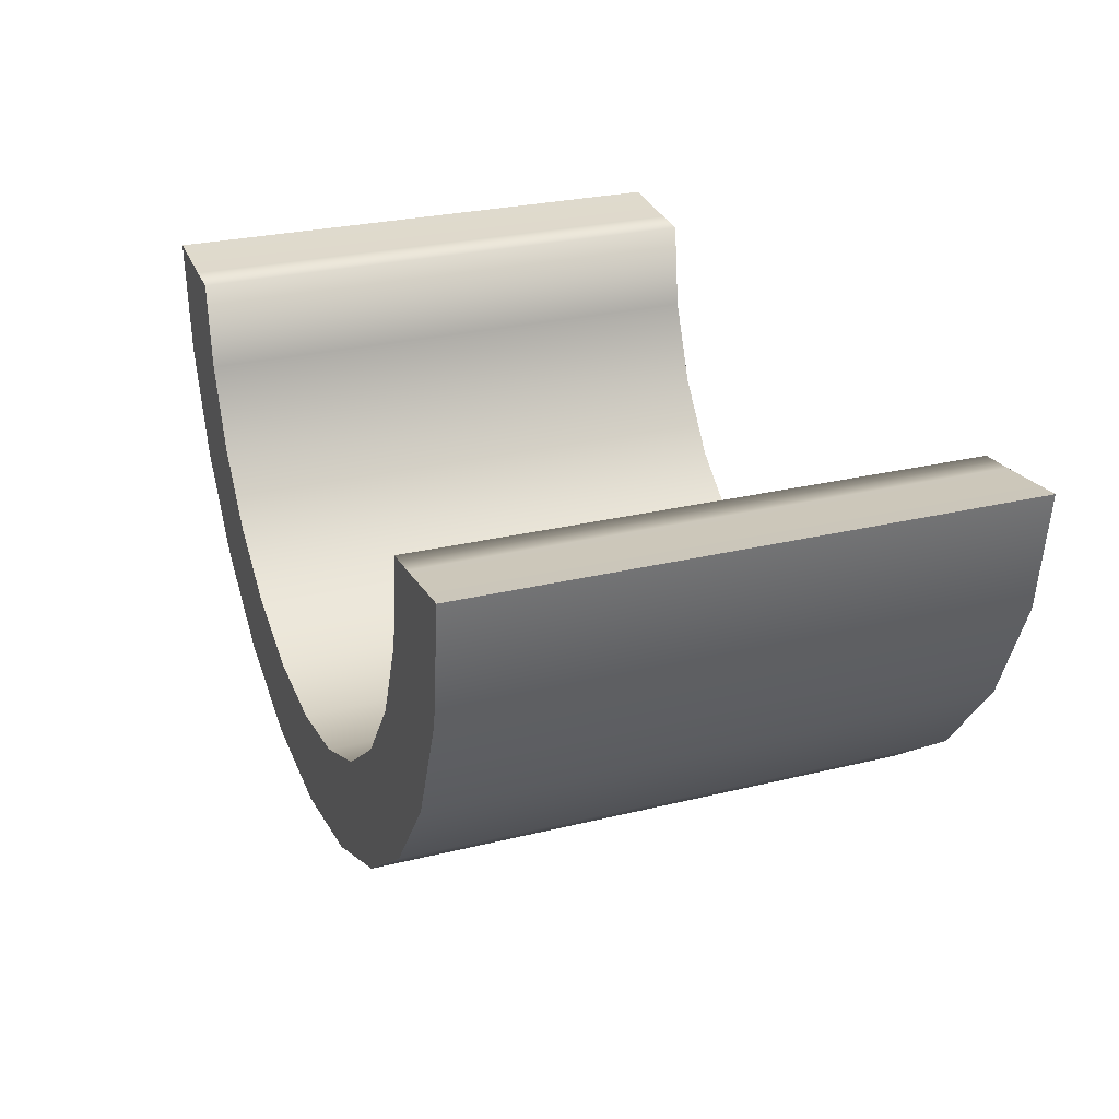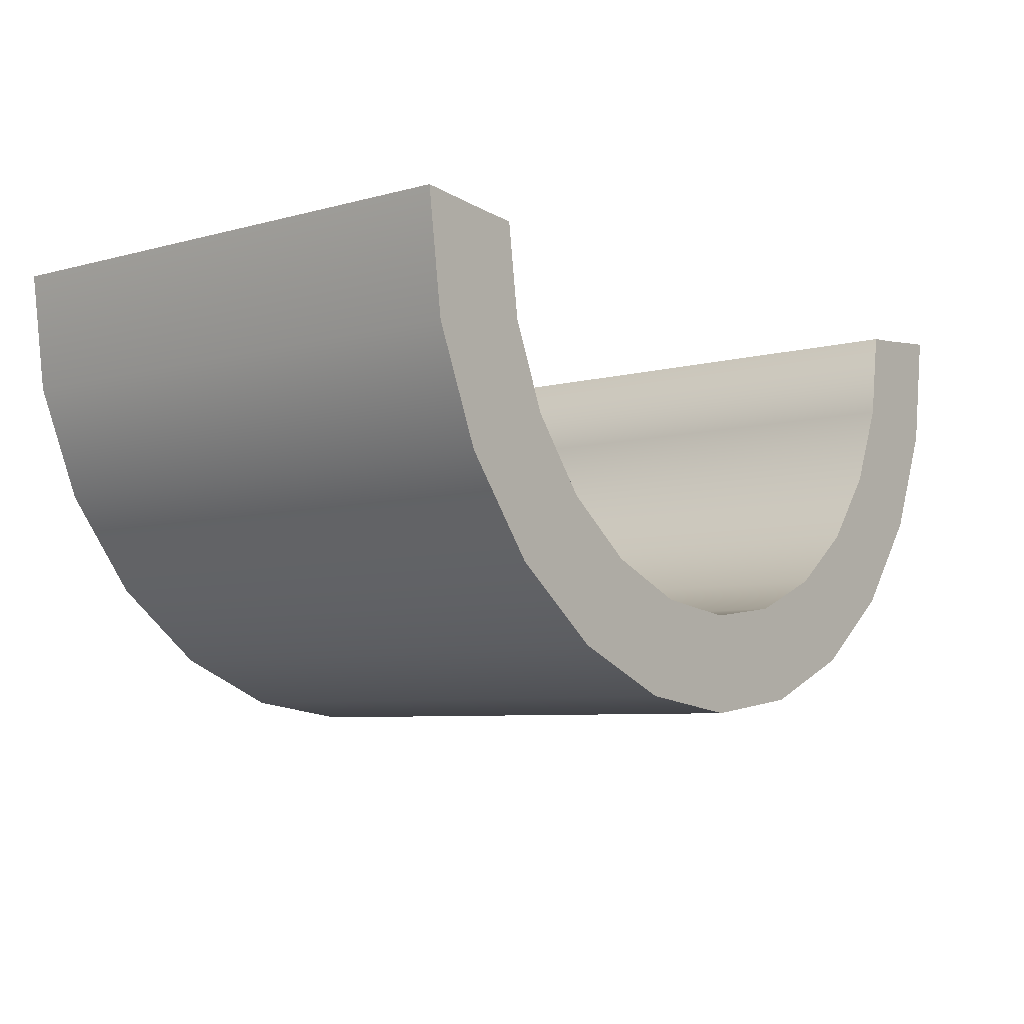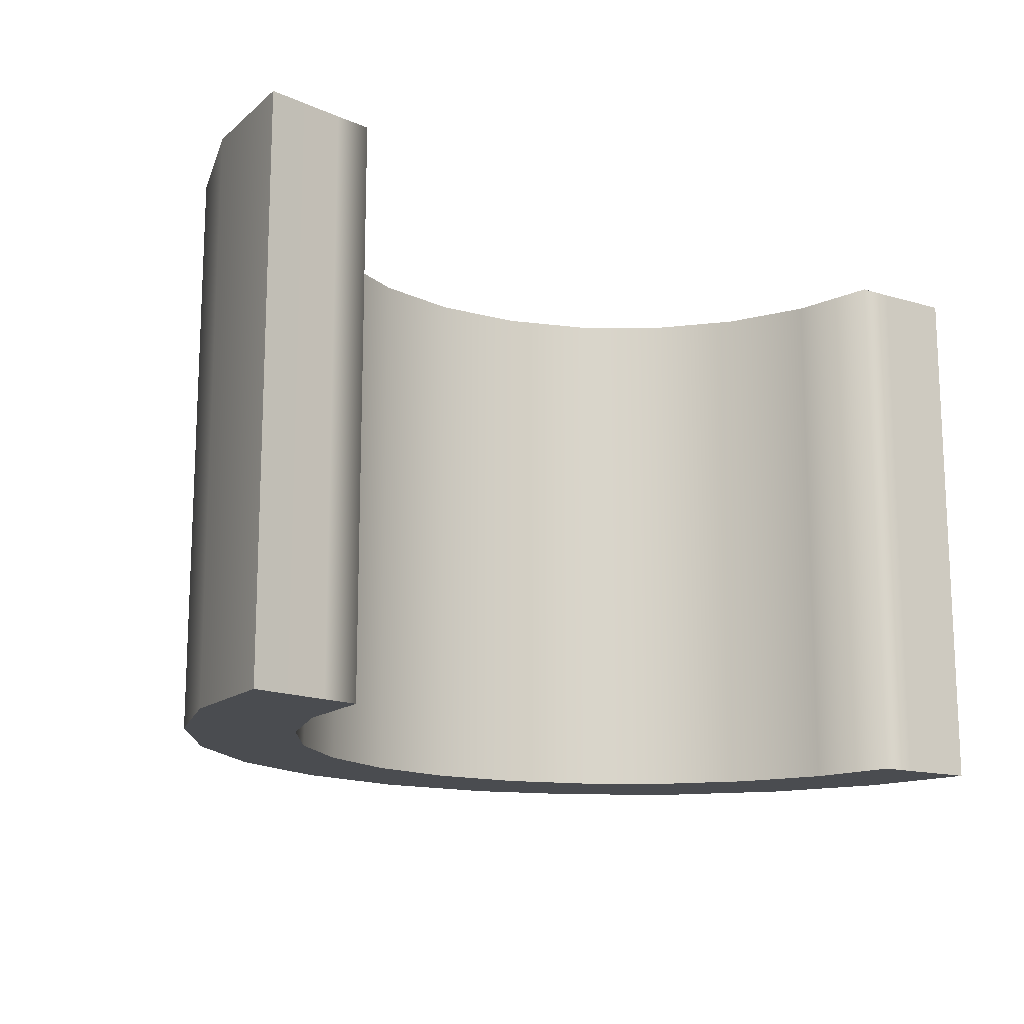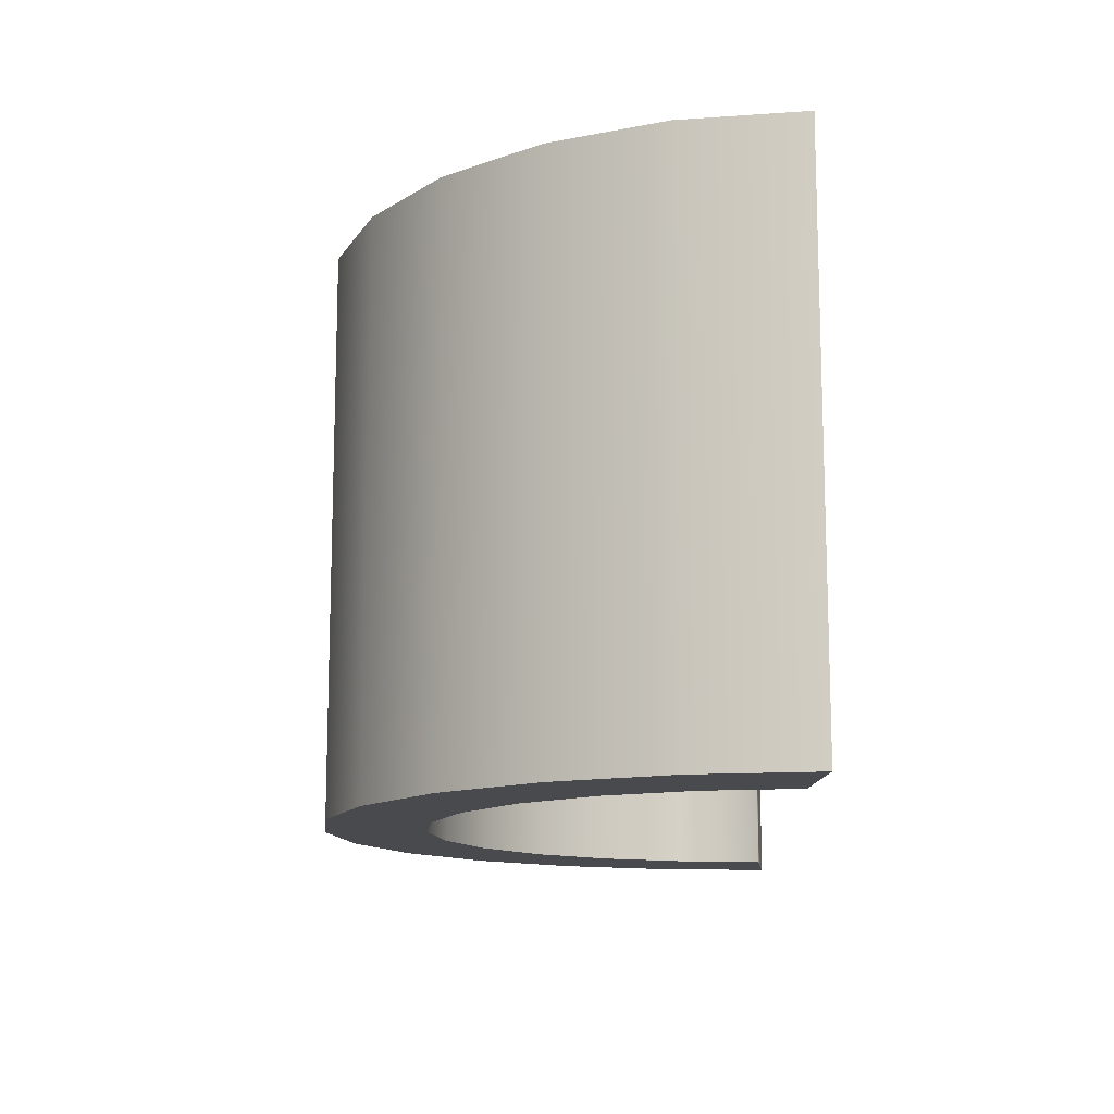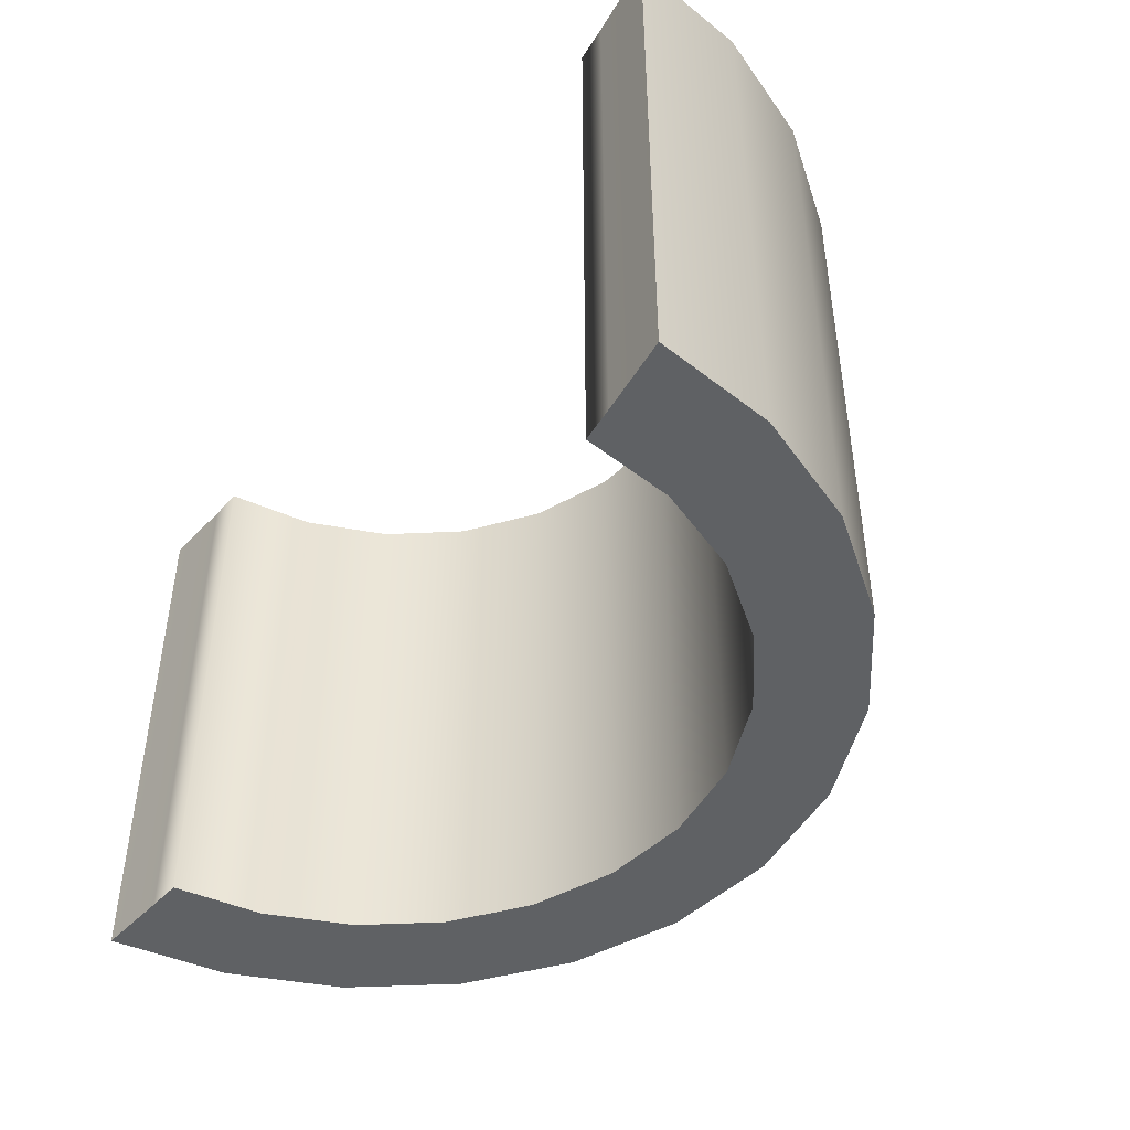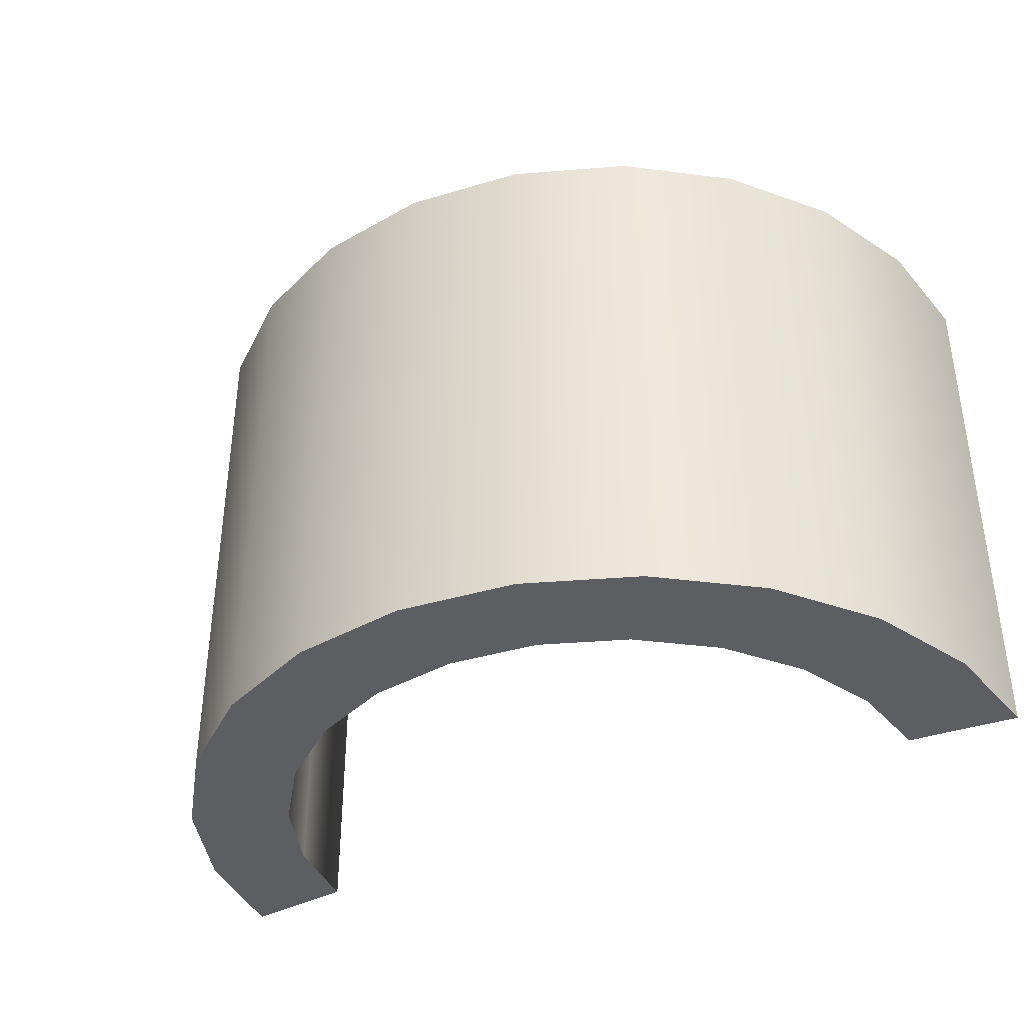
<metadata>
{"format":"obj","ext":"obj","renderer":"f3d","projection":"perspective","resolution":1024,"background":"white","views":[{"elev":26.9,"azim":69.0,"up":"+Z"},{"elev":-6.6,"azim":-51.0,"up":"+Z"},{"elev":-14.8,"azim":-38.1,"up":"+Y"},{"elev":-12.8,"azim":-88.3,"up":"+Y"},{"elev":-45.6,"azim":55.5,"up":"+Y"},{"elev":-38.3,"azim":-151.7,"up":"+Y"}]}
</metadata>
<code>
o mesh3/mesh3-geometry#mesh3-geometry
v -0.05557 0.03224 -0.9464
v -0.05355 -0.03936 -0.9617
v -0.05557 -0.03936 -0.9464
v -0.05355 0.03224 -0.9617
v -0.04575 -0.03936 -0.9474
v -0.04575 0.03224 -0.9474
v -0.04765 -0.03936 -0.976
v -0.04121 -0.03936 -0.9478
v -0.04121 0.03224 -0.9478
v -0.04765 0.03224 -0.976
v -0.03521 -0.03936 -0.9701
v -0.03968 -0.03936 -0.9594
v -0.03968 0.03224 -0.9594
v -0.03521 0.03224 -0.9701
v -0.03826 -0.03936 -0.9882
v -0.02811 -0.03936 -0.9794
v -0.02811 0.03224 -0.9794
v -0.03826 0.03224 -0.9882
v -0.02602 0.03224 -0.9976
v -0.01884 -0.03936 -0.9865
v -0.01884 0.03224 -0.9865
v -0.02602 -0.03936 -0.9976
v -0.008051 0.03224 -0.991
v -0.008051 -0.03936 -0.991
v -0.01177 0.03224 -1.003
v 0.003527 0.03224 -0.9925
v -0.01177 -0.03936 -1.003
v 0.03307 0.03224 -0.9976
v 0.003527 -0.03936 -0.9925
v 0.003527 0.03224 -1.006
v 0.03307 -0.03936 -0.9976
v 0.01882 0.03224 -1.003
v 0.01511 -0.03936 -0.991
v 0.01511 0.03224 -0.991
v 0.003527 -0.03936 -1.006
v 0.01882 -0.03936 -1.003
v 0.04531 0.03224 -0.9882
v 0.04531 -0.03936 -0.9882
v 0.02589 -0.03936 -0.9865
v 0.02589 0.03224 -0.9865
v 0.03516 0.03224 -0.9794
v 0.03516 -0.03936 -0.9794
v 0.0547 -0.03936 -0.976
v 0.0547 0.03224 -0.976
v 0.04227 0.03224 -0.9701
v 0.04227 -0.03936 -0.9701
v 0.06061 -0.03936 -0.9617
v 0.06061 0.03224 -0.9617
v 0.04674 0.03224 -0.9594
v 0.04674 -0.03936 -0.9594
v 0.06262 -0.03936 -0.9464
v 0.04826 0.03224 -0.9478
v 0.04826 -0.03936 -0.9478
v 0.06262 0.03224 -0.9464
v 0.0528 -0.03936 -0.9474
v 0.0528 0.03224 -0.9474
f 1 2 3
f 2 1 4
f 3 2 1
f 4 1 2
f 2 5 3
f 3 5 2
f 5 1 3
f 3 1 5
f 6 4 1
f 1 4 6
f 4 7 2
f 2 7 4
f 5 2 8
f 8 2 5
f 1 5 6
f 6 5 1
f 4 6 9
f 9 6 4
f 7 4 10
f 10 4 7
f 11 2 7
f 7 2 11
f 8 2 12
f 12 2 8
f 8 6 5
f 5 6 8
f 6 8 9
f 9 8 6
f 4 9 13
f 13 9 4
f 4 14 10
f 10 14 4
f 10 15 7
f 7 15 10
f 12 2 11
f 11 2 12
f 11 7 16
f 16 7 11
f 12 9 8
f 8 9 12
f 9 12 13
f 13 12 9
f 4 13 14
f 14 13 4
f 10 14 17
f 17 14 10
f 15 10 18
f 18 10 15
f 16 7 15
f 15 7 16
f 11 13 12
f 12 13 11
f 16 14 11
f 11 14 16
f 13 11 14
f 14 11 13
f 14 16 17
f 17 16 14
f 10 17 18
f 18 17 10
f 19 15 18
f 18 15 19
f 16 15 20
f 20 15 16
f 20 17 16
f 16 17 20
f 18 17 21
f 21 17 18
f 15 19 22
f 22 19 15
f 18 23 19
f 19 23 18
f 20 15 24
f 24 15 20
f 17 20 21
f 21 20 17
f 18 21 23
f 23 21 18
f 25 22 19
f 19 22 25
f 24 15 22
f 22 15 24
f 19 23 26
f 26 23 19
f 24 21 20
f 20 21 24
f 21 24 23
f 23 24 21
f 22 25 27
f 27 25 22
f 19 28 25
f 25 28 19
f 24 22 29
f 29 22 24
f 23 29 26
f 26 29 23
f 26 28 19
f 19 28 26
f 29 23 24
f 24 23 29
f 30 27 25
f 25 27 30
f 31 22 27
f 27 22 31
f 25 28 32
f 32 28 25
f 31 29 22
f 22 29 31
f 33 26 29
f 29 26 33
f 34 28 26
f 26 28 34
f 27 30 35
f 35 30 27
f 25 32 30
f 30 32 25
f 31 27 36
f 36 27 31
f 28 36 32
f 32 36 28
f 31 33 29
f 29 33 31
f 26 33 34
f 34 33 26
f 34 37 28
f 28 37 34
f 32 35 30
f 30 35 32
f 36 27 35
f 35 27 36
f 36 28 31
f 31 28 36
f 35 32 36
f 36 32 35
f 38 33 31
f 31 33 38
f 39 34 33
f 33 34 39
f 40 37 34
f 34 37 40
f 37 31 28
f 28 31 37
f 38 39 33
f 33 39 38
f 31 37 38
f 38 37 31
f 34 39 40
f 40 39 34
f 41 37 40
f 40 37 41
f 38 42 39
f 39 42 38
f 37 43 38
f 38 43 37
f 42 40 39
f 39 40 42
f 41 44 37
f 37 44 41
f 40 42 41
f 41 42 40
f 43 42 38
f 38 42 43
f 43 37 44
f 44 37 43
f 45 44 41
f 41 44 45
f 42 45 41
f 41 45 42
f 43 46 42
f 42 46 43
f 44 47 43
f 43 47 44
f 45 48 44
f 44 48 45
f 45 42 46
f 46 42 45
f 47 46 43
f 43 46 47
f 47 44 48
f 48 44 47
f 49 48 45
f 45 48 49
f 46 49 45
f 45 49 46
f 47 50 46
f 46 50 47
f 48 51 47
f 47 51 48
f 52 48 49
f 49 48 52
f 49 46 50
f 50 46 49
f 47 53 50
f 50 53 47
f 51 48 54
f 54 48 51
f 55 47 51
f 51 47 55
f 56 48 52
f 52 48 56
f 50 52 49
f 49 52 50
f 47 55 53
f 53 55 47
f 52 50 53
f 53 50 52
f 48 56 54
f 54 56 48
f 56 51 54
f 54 51 56
f 51 56 55
f 55 56 51
f 52 55 56
f 56 55 52
f 55 52 53
f 53 52 55

</code>
